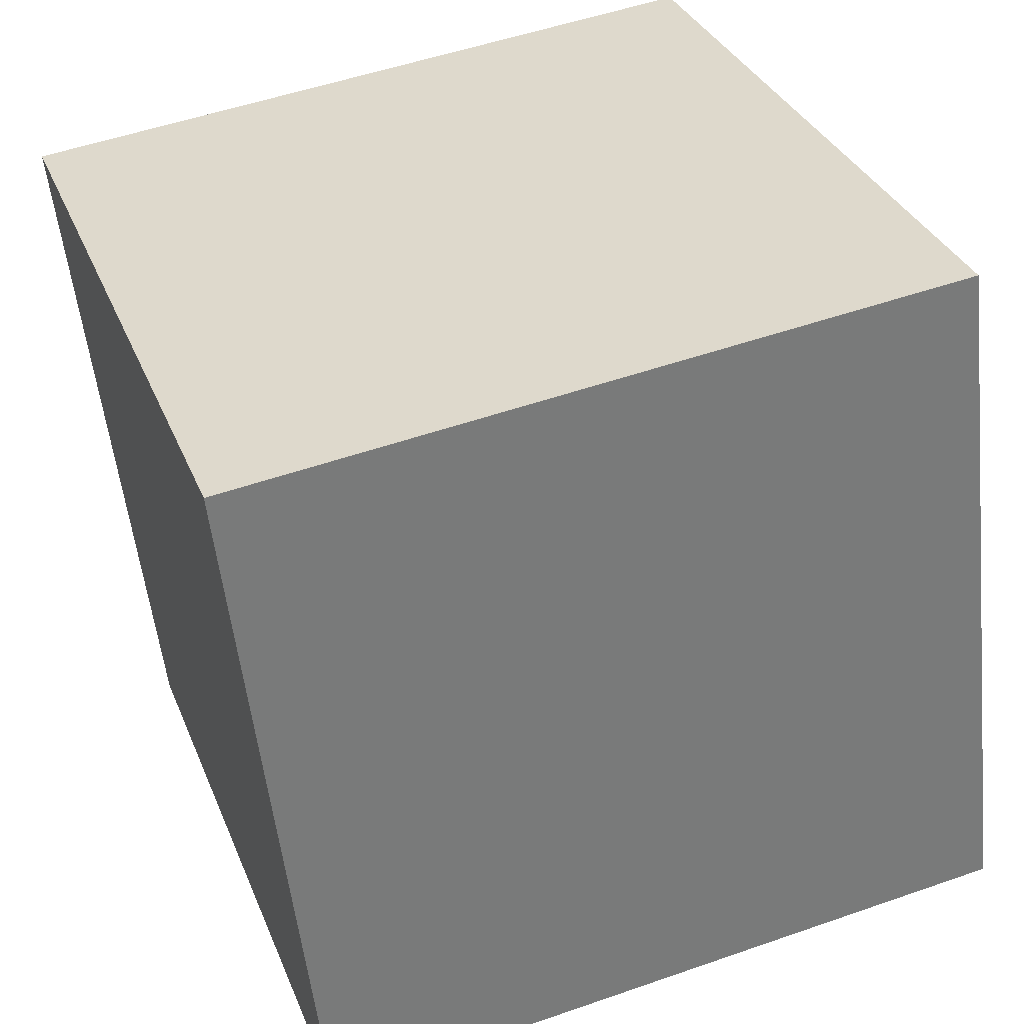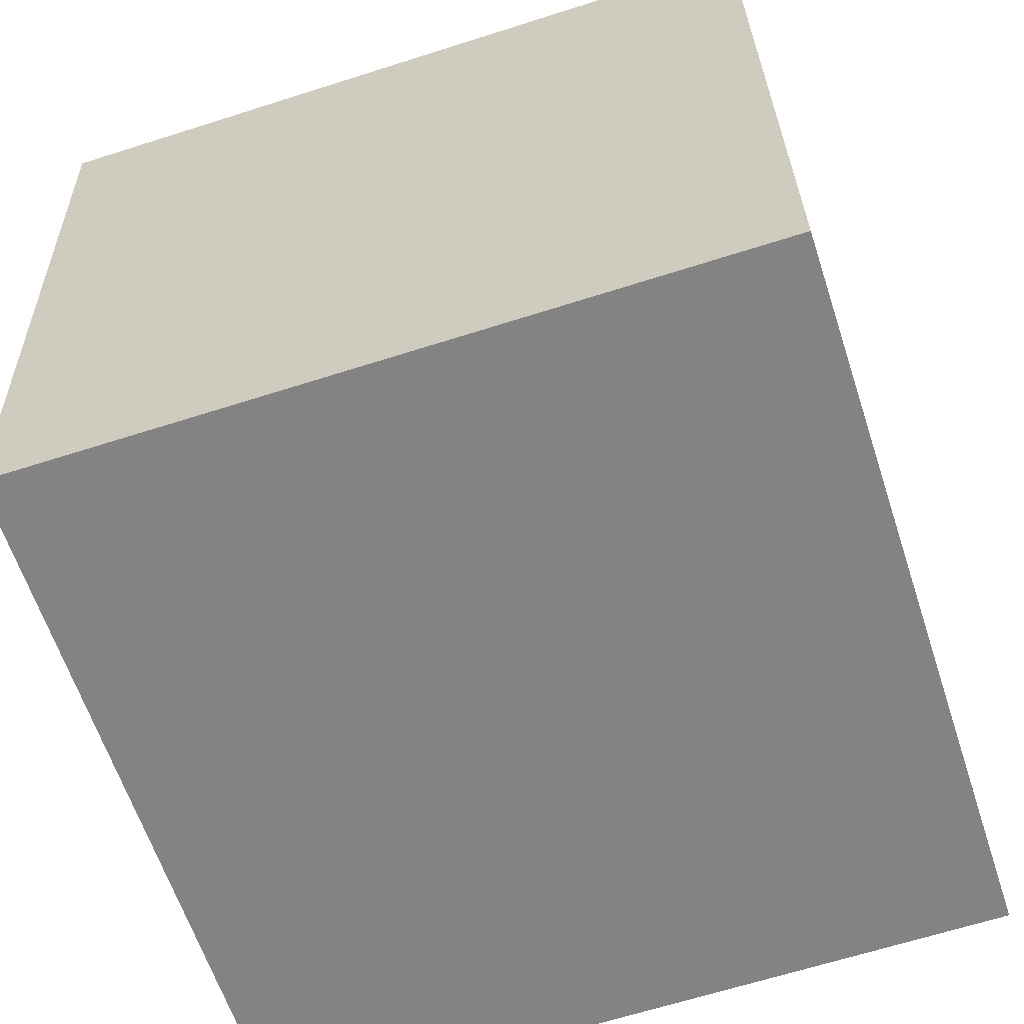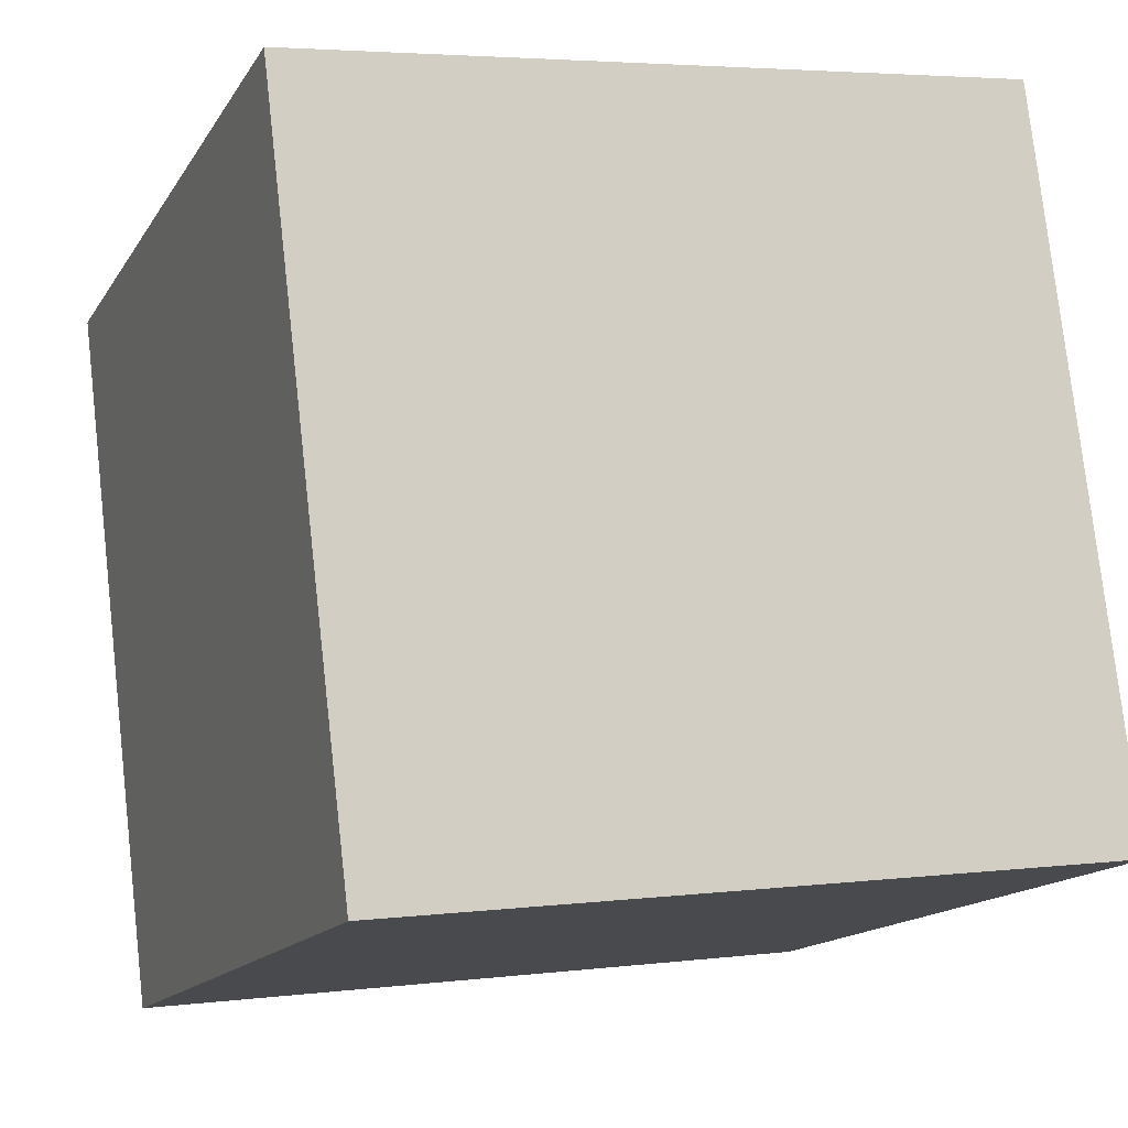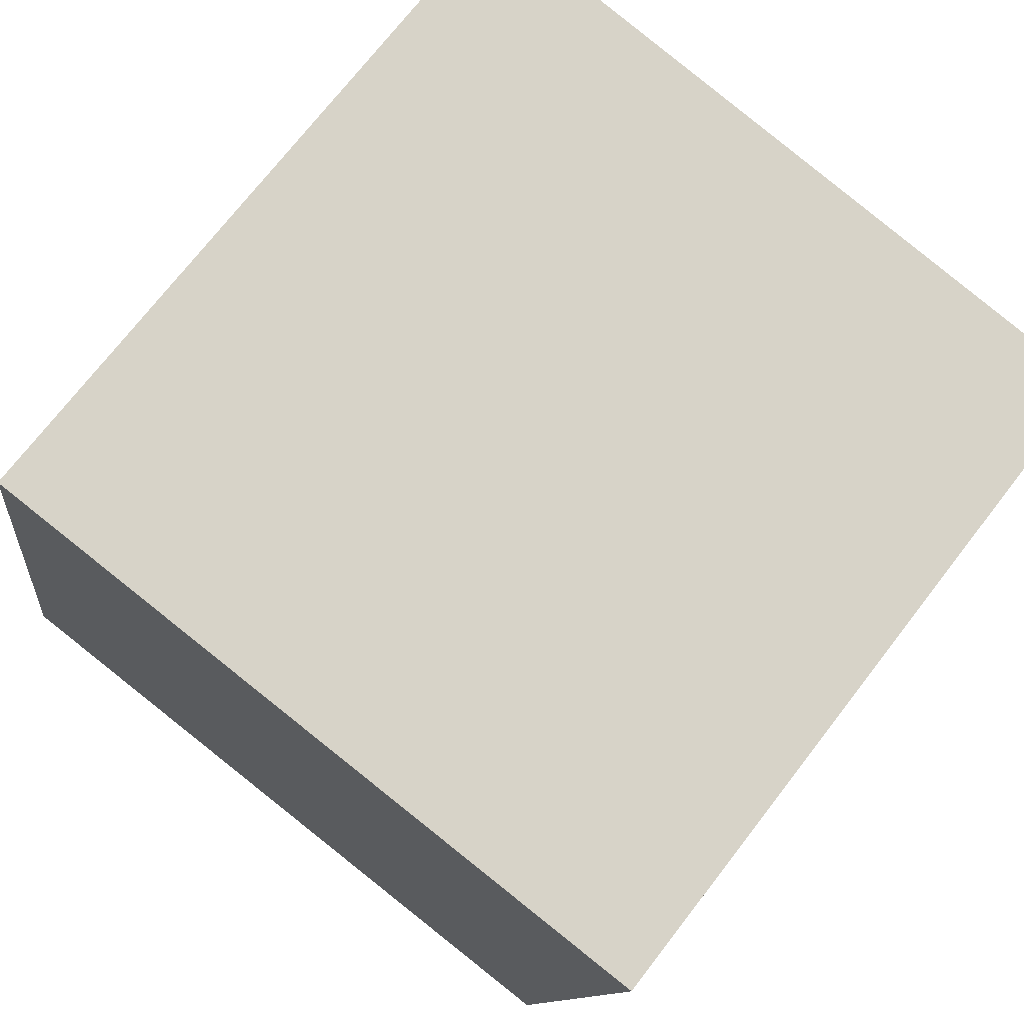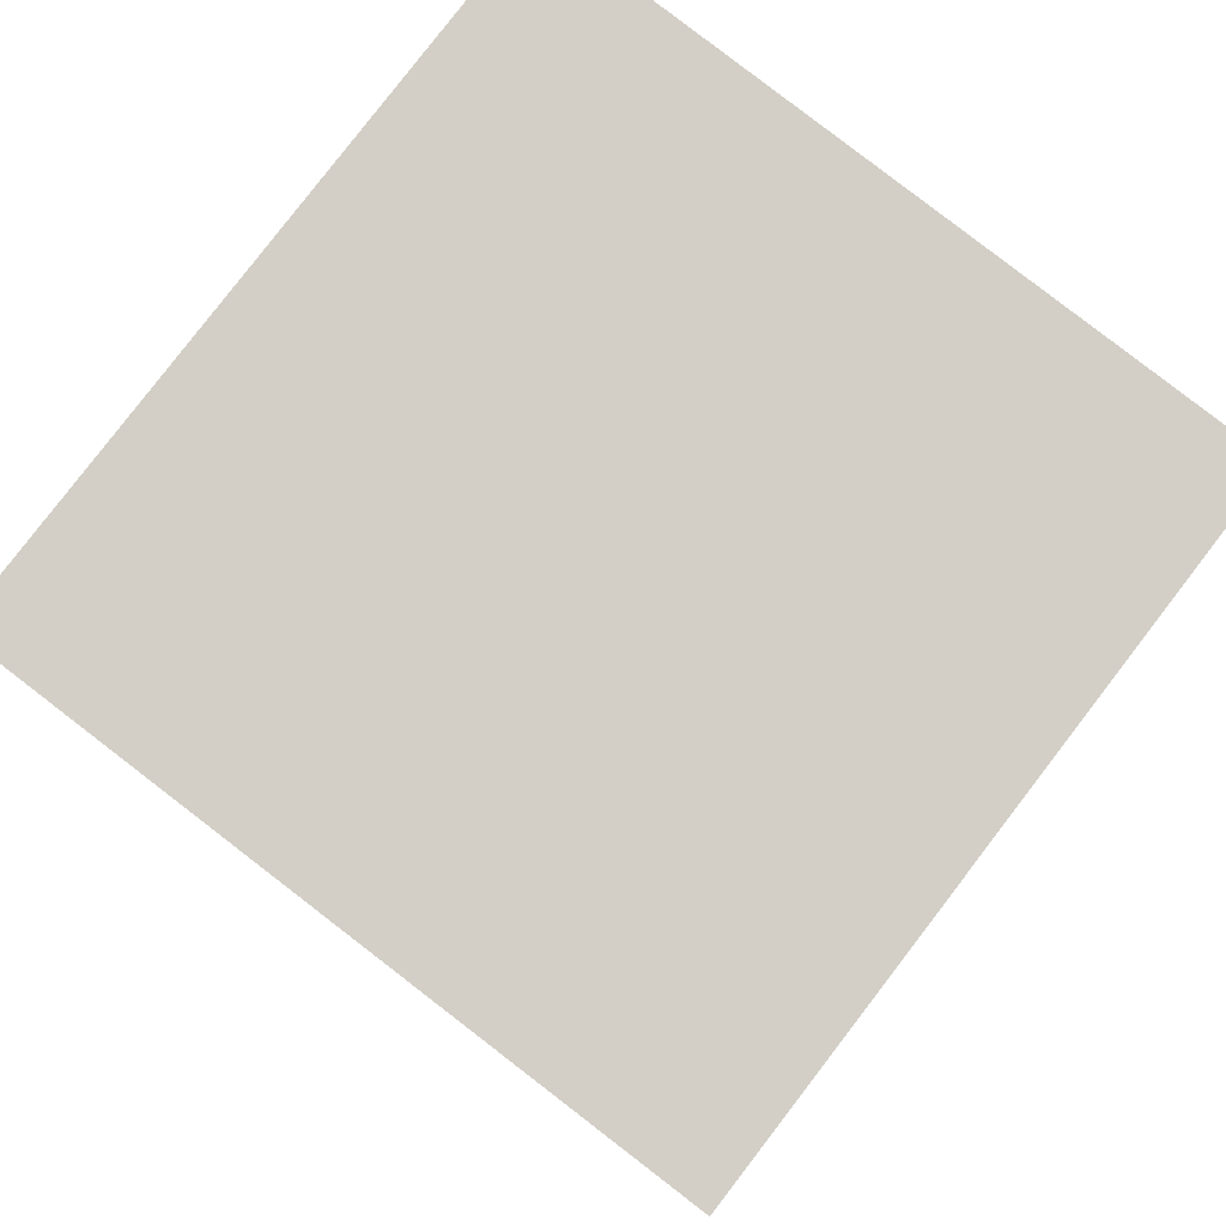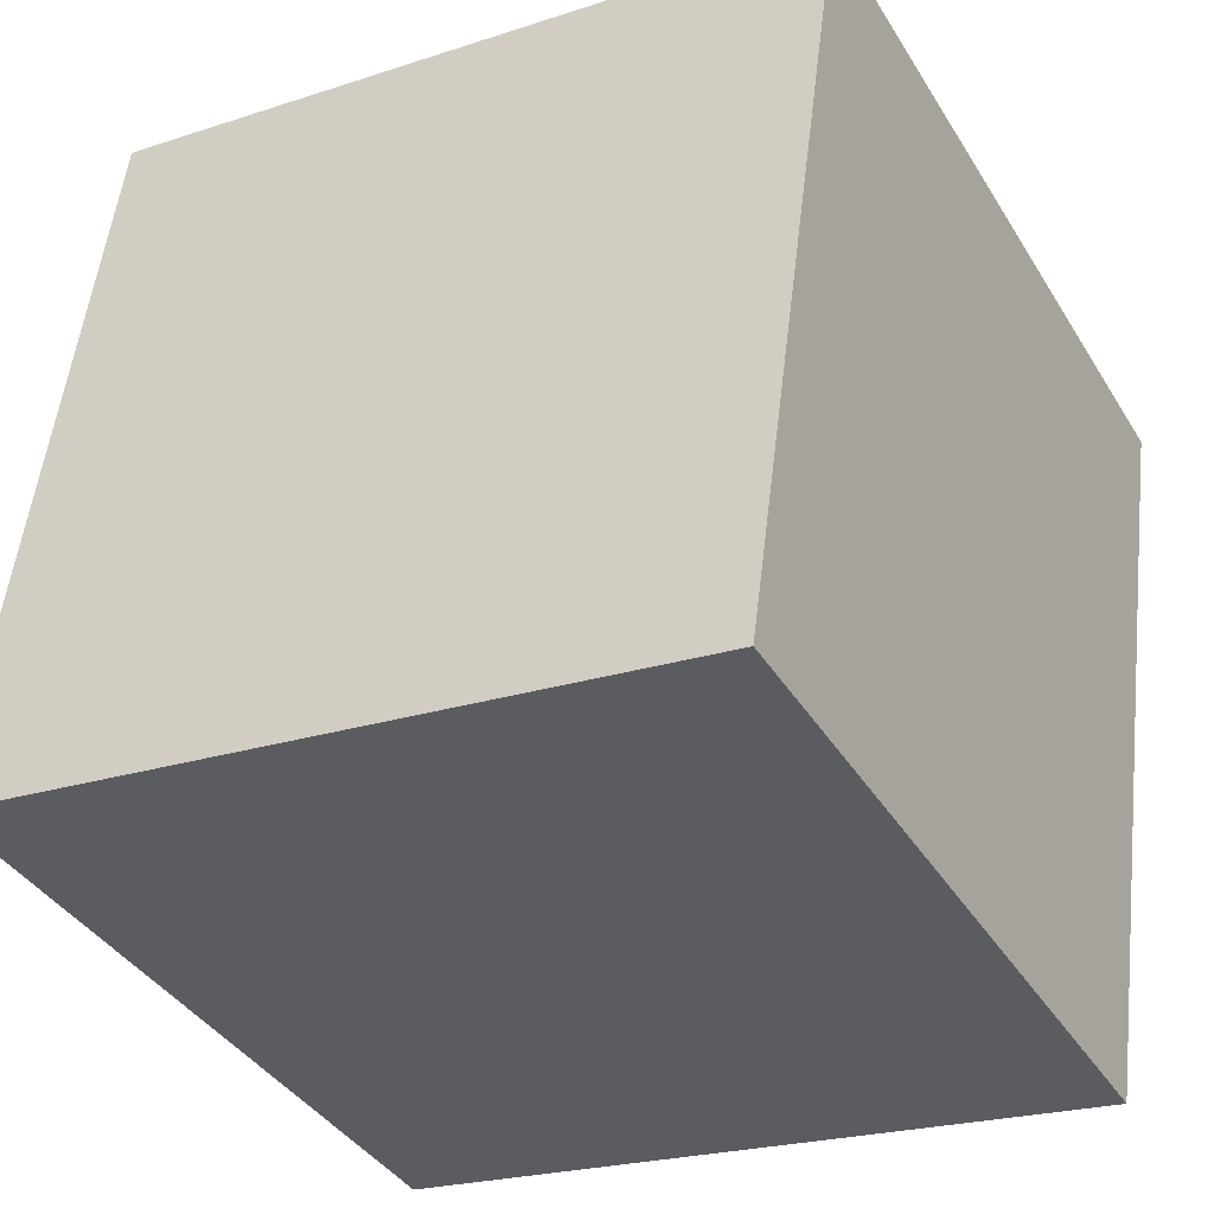
<metadata>
{"format":"obj","ext":"obj","renderer":"f3d","projection":"perspective","resolution":1024,"background":"white","views":[{"elev":37.8,"azim":160.4,"up":"+Y"},{"elev":-66.0,"azim":12.9,"up":"+Z"},{"elev":-9.3,"azim":159.1,"up":"+Y"},{"elev":78.9,"azim":-51.7,"up":"+Y"},{"elev":74.7,"azim":37.7,"up":"+Y"},{"elev":-33.0,"azim":-61.1,"up":"+Y"}]}
</metadata>
<code>
o cube
v 0.06771 0.05115 0.06721
v 0.06771 0.06205 -0.05731
v 0.05681 -0.0729 0.05636
v 0.05681 -0.062 -0.06816
v -0.05681 0.0729 -0.05636
v -0.05681 0.062 0.06816
v -0.06771 -0.05115 -0.06721
v -0.06771 -0.06205 0.05731
f 4 7 5 2
f 3 4 2 1
f 8 3 1 6
f 7 8 6 5
f 6 1 2 5
f 7 4 3 8

</code>
